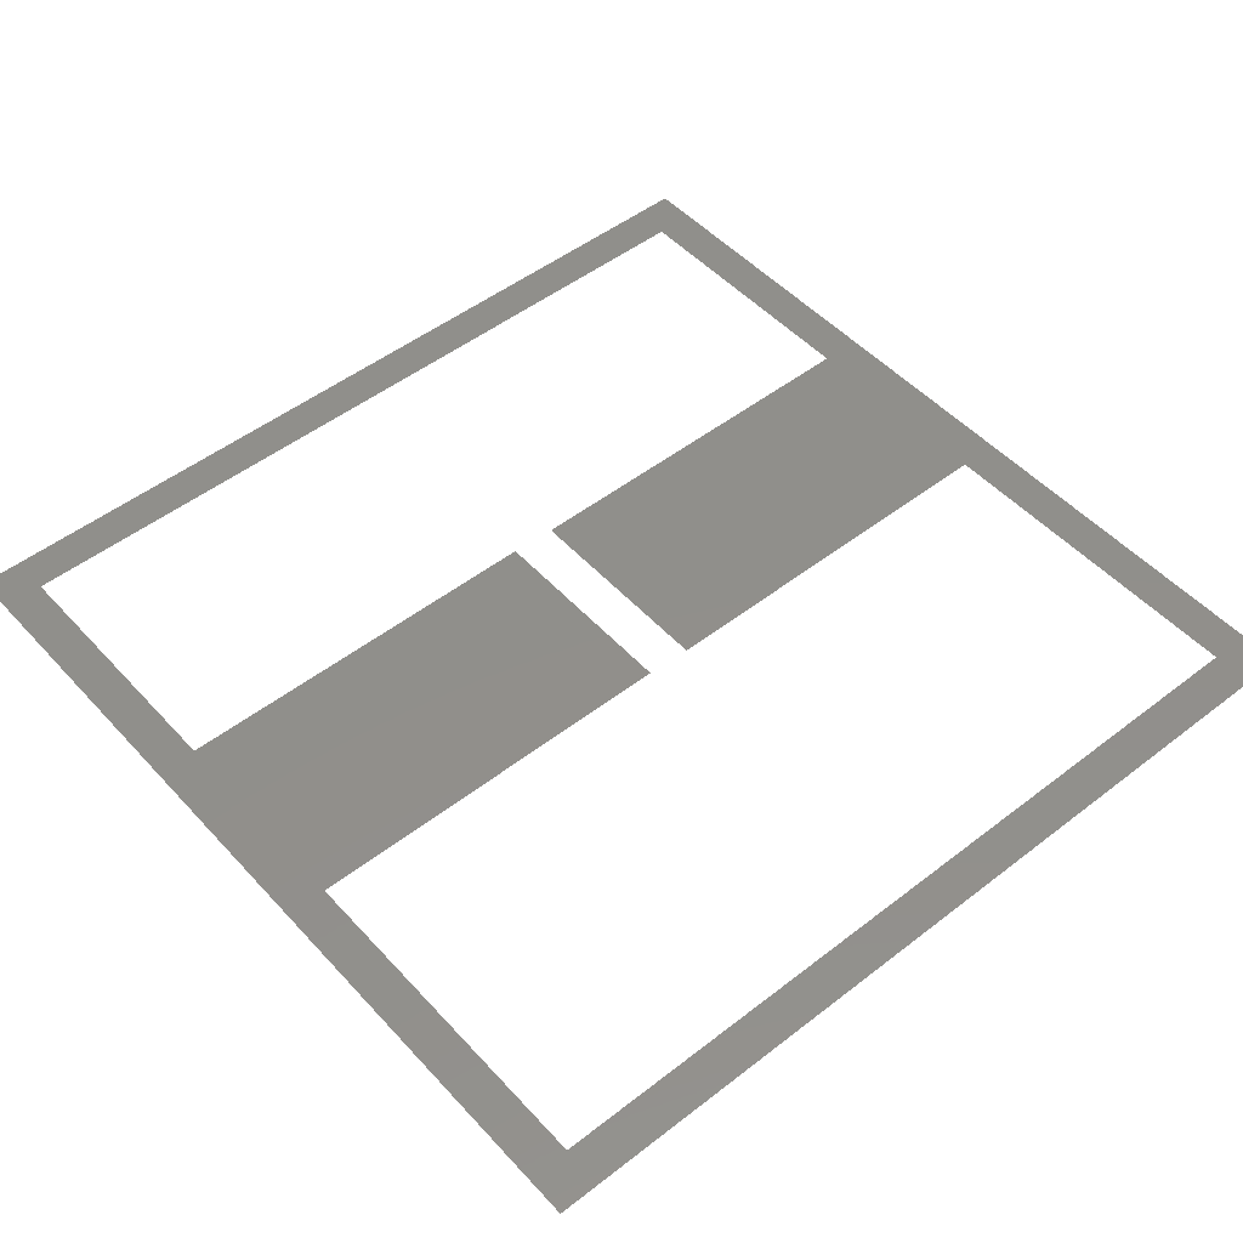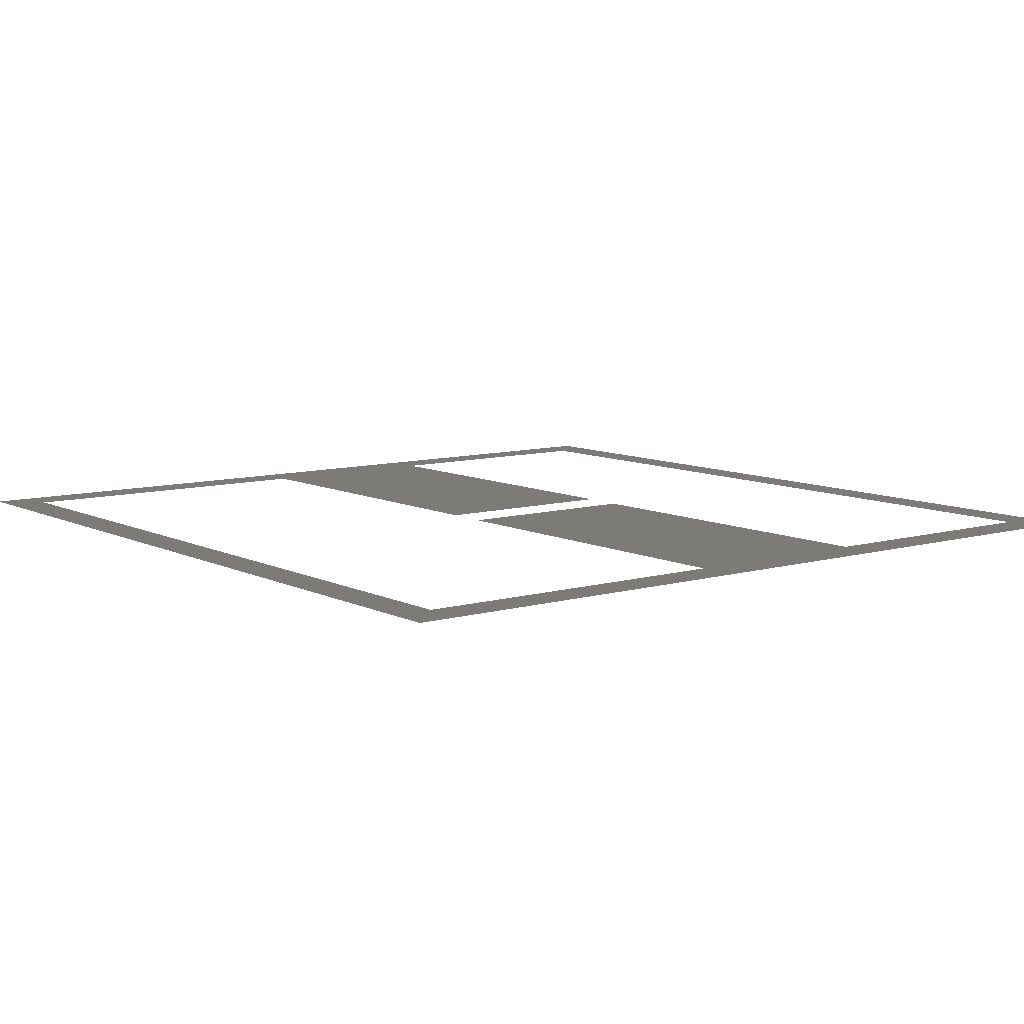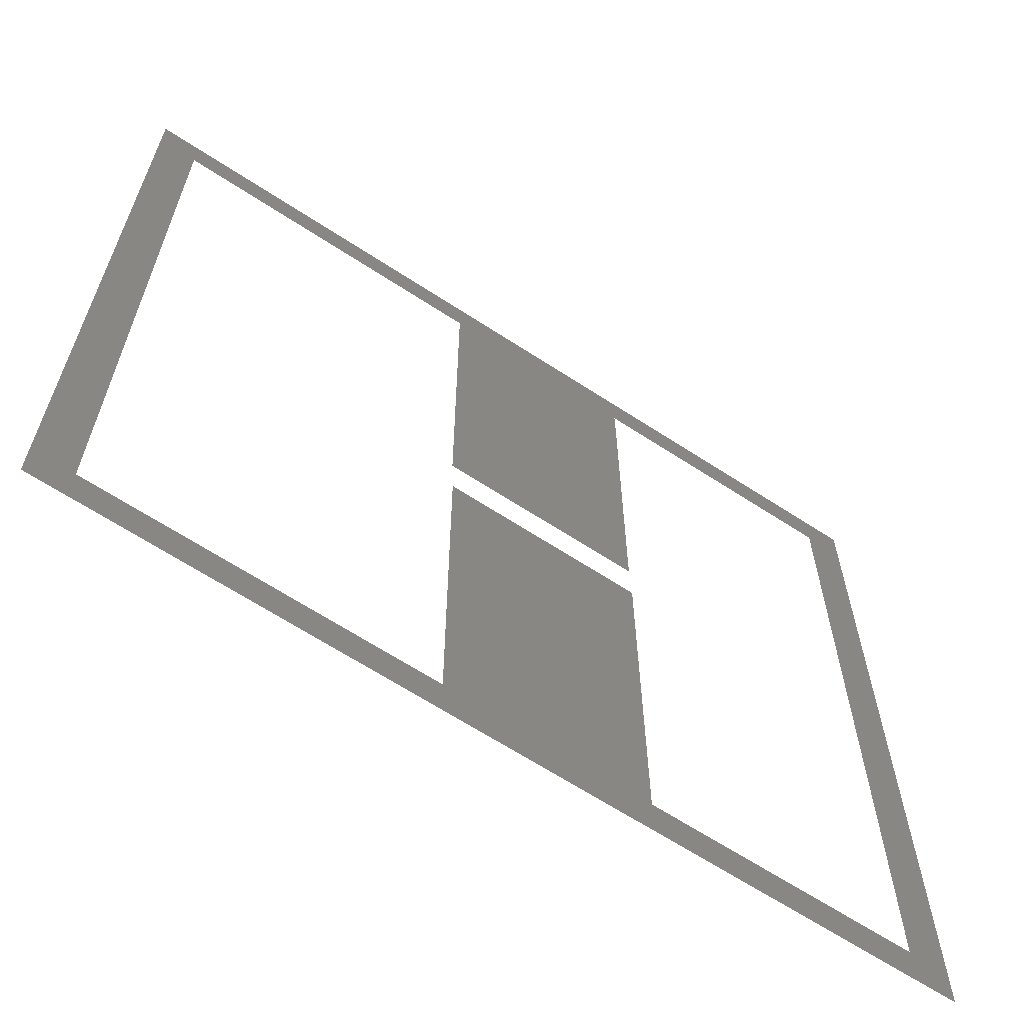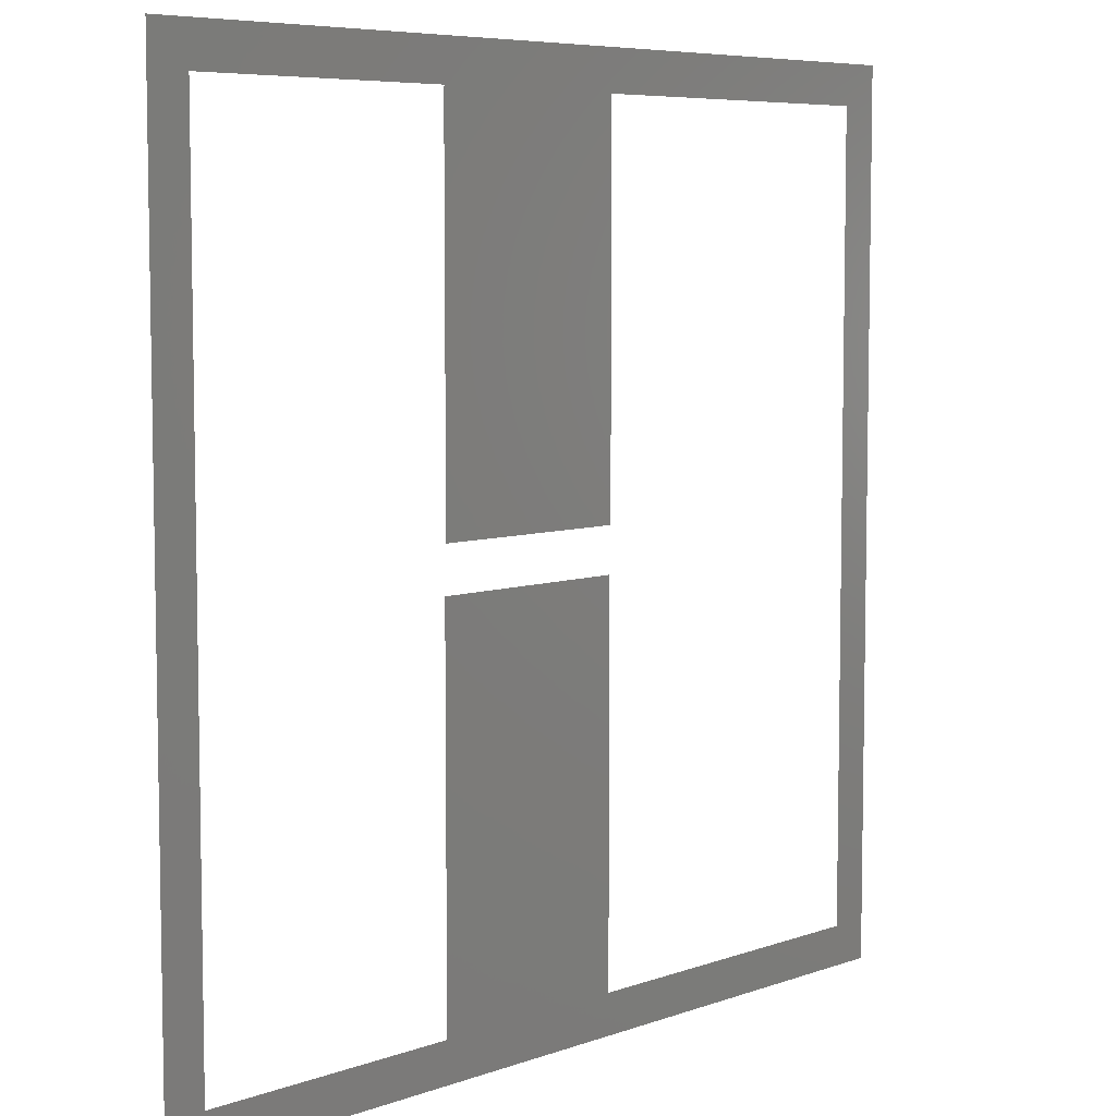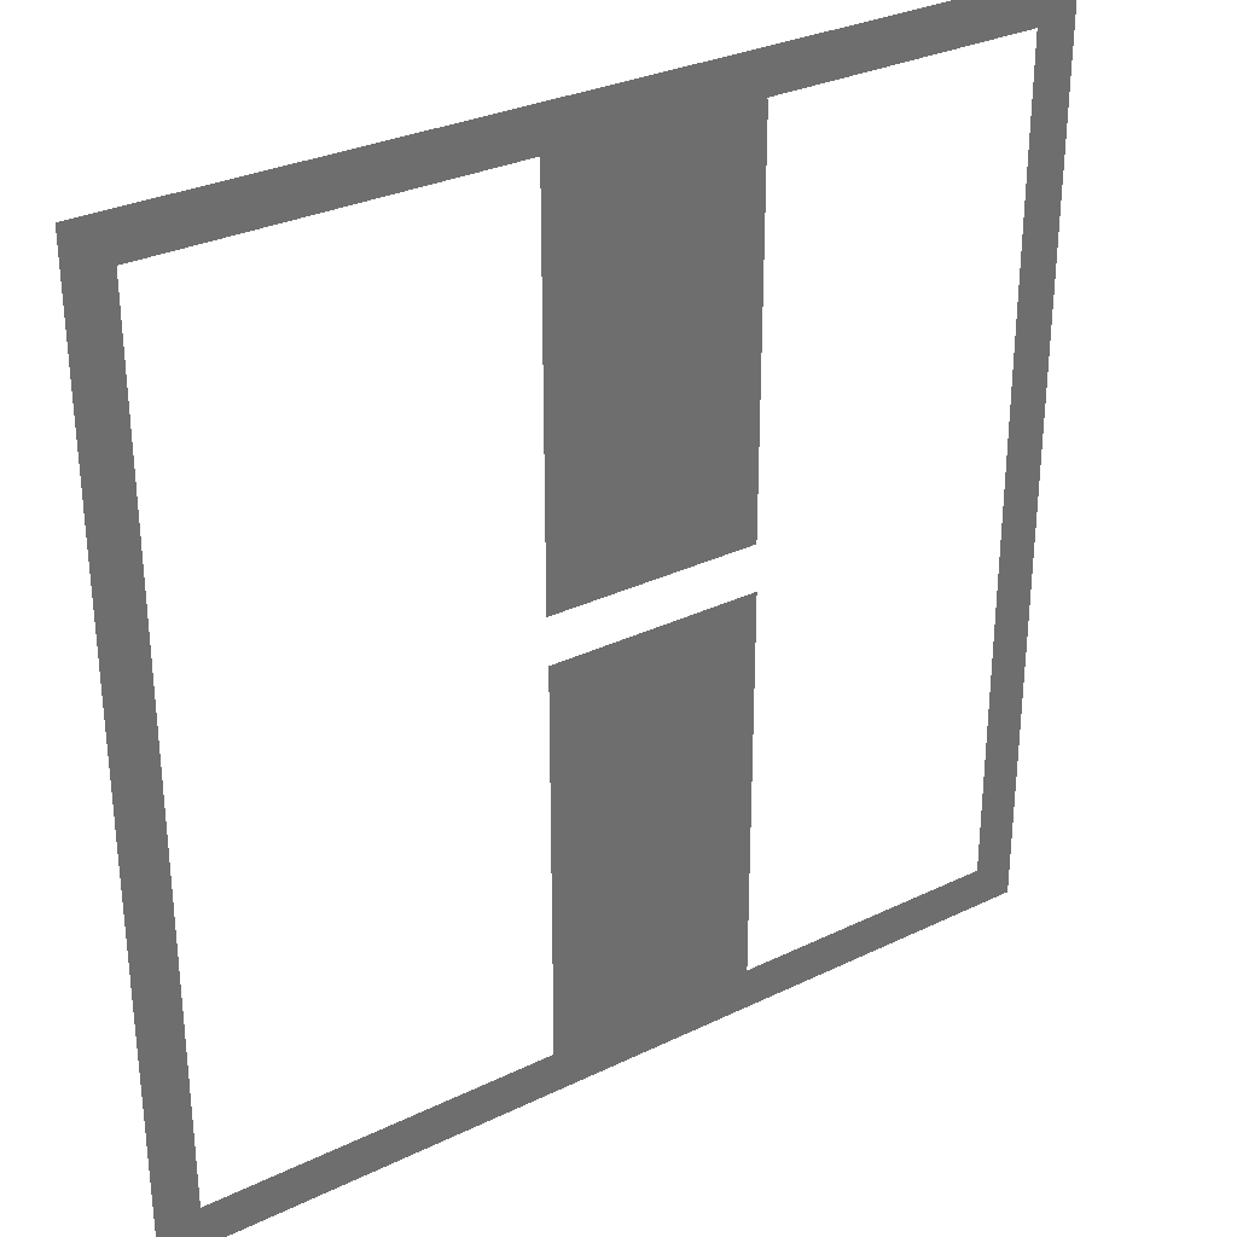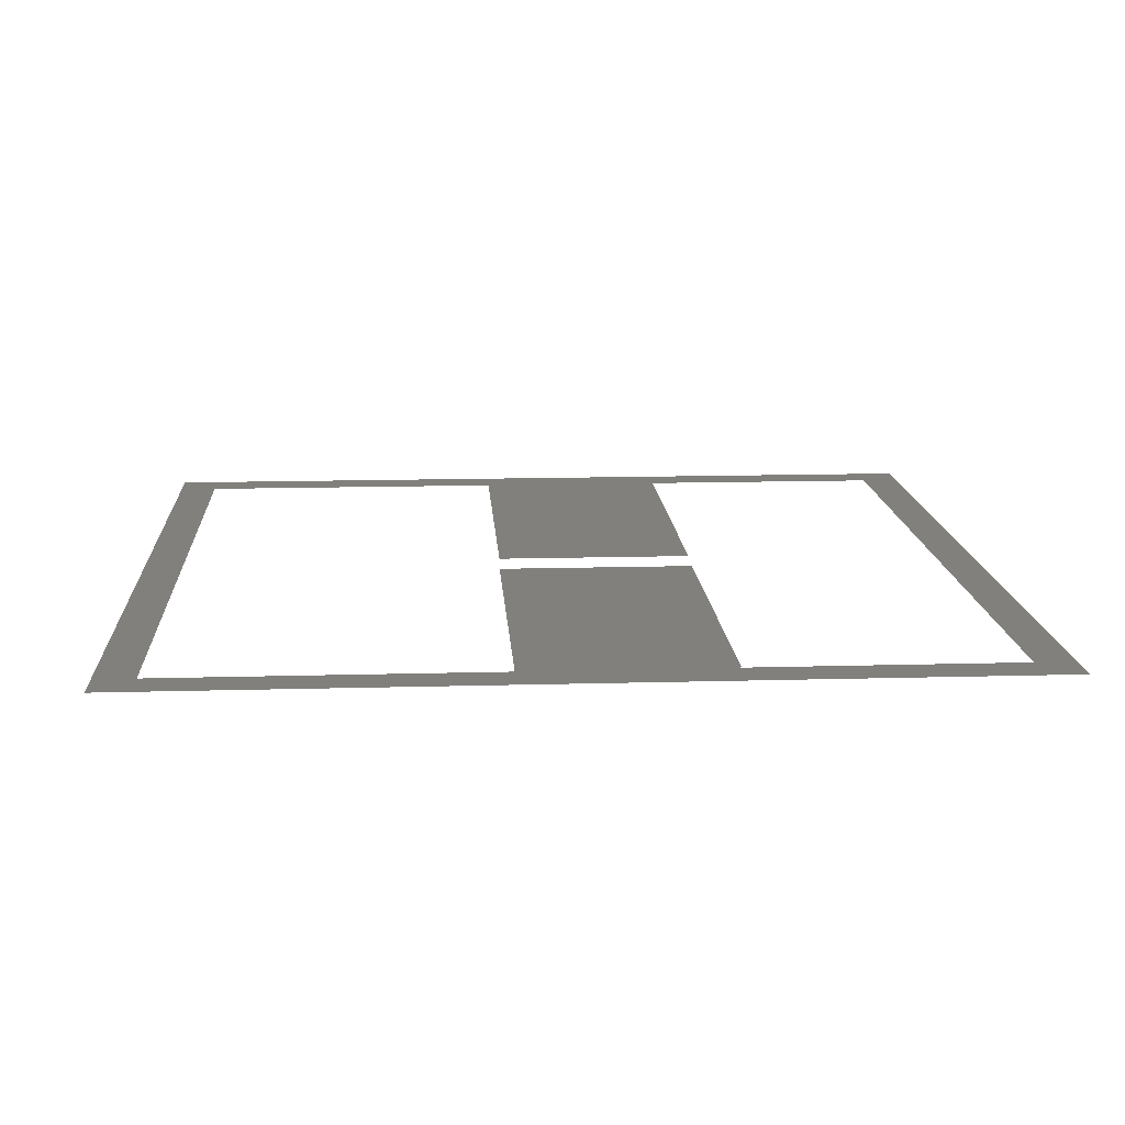
<metadata>
{"format":"stl","ext":"stl","renderer":"f3d","projection":"perspective","resolution":1024,"background":"white","views":[{"elev":49.8,"azim":49.5,"up":"+Z"},{"elev":9.0,"azim":142.4,"up":"+Z"},{"elev":-64.8,"azim":146.6,"up":"+Y"},{"elev":6.7,"azim":-46.5,"up":"+Y"},{"elev":30.2,"azim":144.9,"up":"+Y"},{"elev":13.9,"azim":176.4,"up":"+Z"}]}
</metadata>
<code>
# stl→obj: 22 verts, 14 faces
v -0.5 -0.5 0
v -0.55 -0.5 0
v -0.55 0.5 0
v 0.55 -0.55 0
v -0.55 -0.55 0
v -0.1708 -0.5015 0
v -0.1708 -0.02571 0
v 0.08265 -0.5015 0
v -0.1653 -0.02571 0
v 0.08265 -0.02571 0
v 0.55 -0.5 0
v 0.5 -0.5 0
v 0.5 0.5 0
v -0.5 0.5 0
v 0.55 0.5 0
v -0.55 0.55 0
v -0.169 0.02949 0
v -0.169 0.4977 0
v 0.08449 0.02949 0
v -0.1653 0.5034 0
v 0.08449 0.5015 0
v 0.55 0.55 0
f 1 2 3
f 4 5 2
f 6 7 8
f 8 7 9
f 8 9 10
f 11 4 2
f 11 12 13
f 14 1 3
f 15 3 16
f 17 18 19
f 18 20 21
f 19 18 21
f 22 15 16
f 15 11 13

</code>
